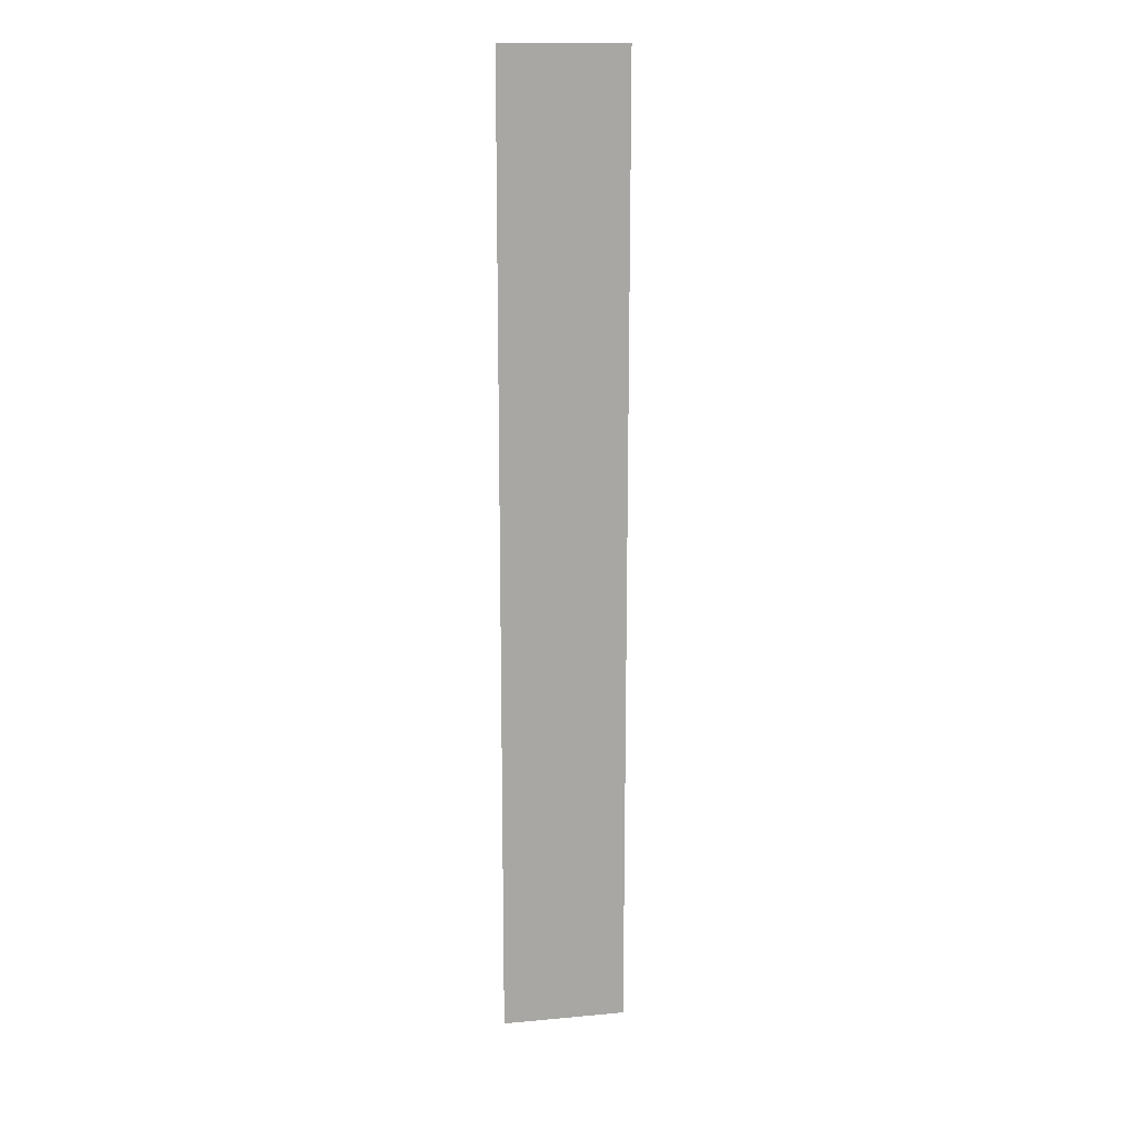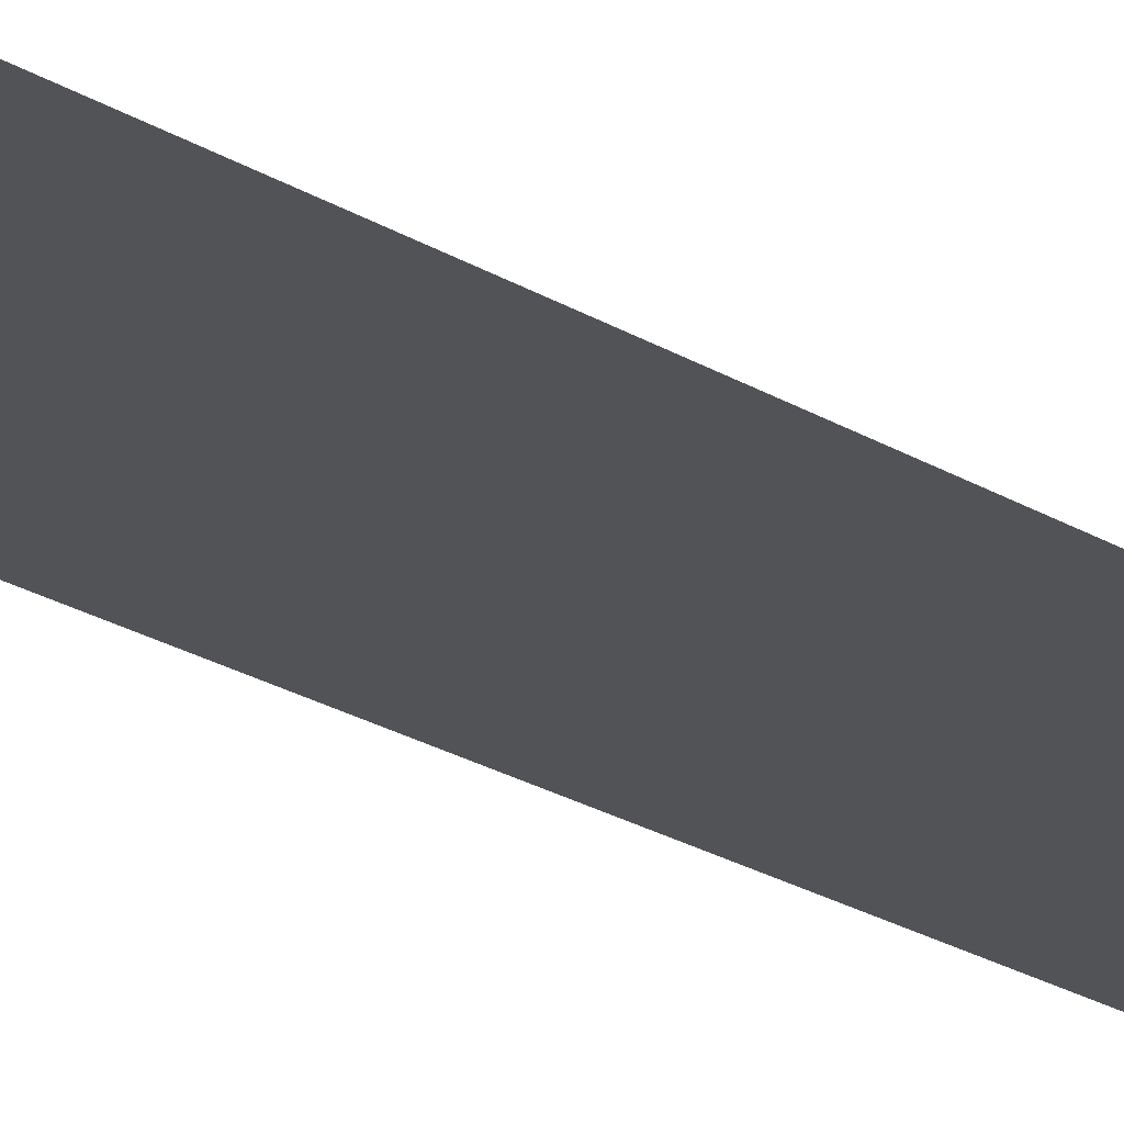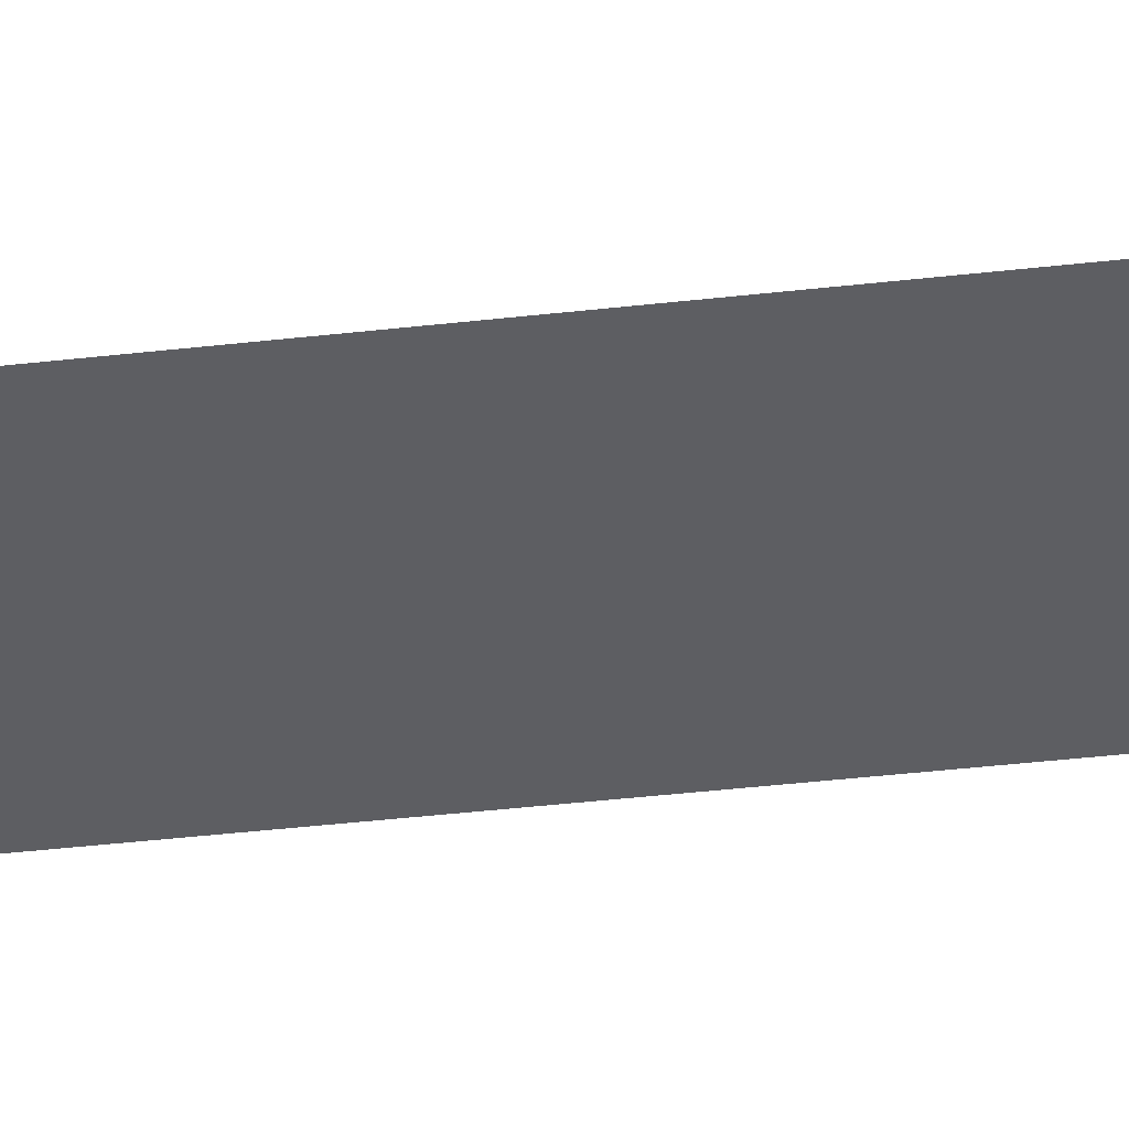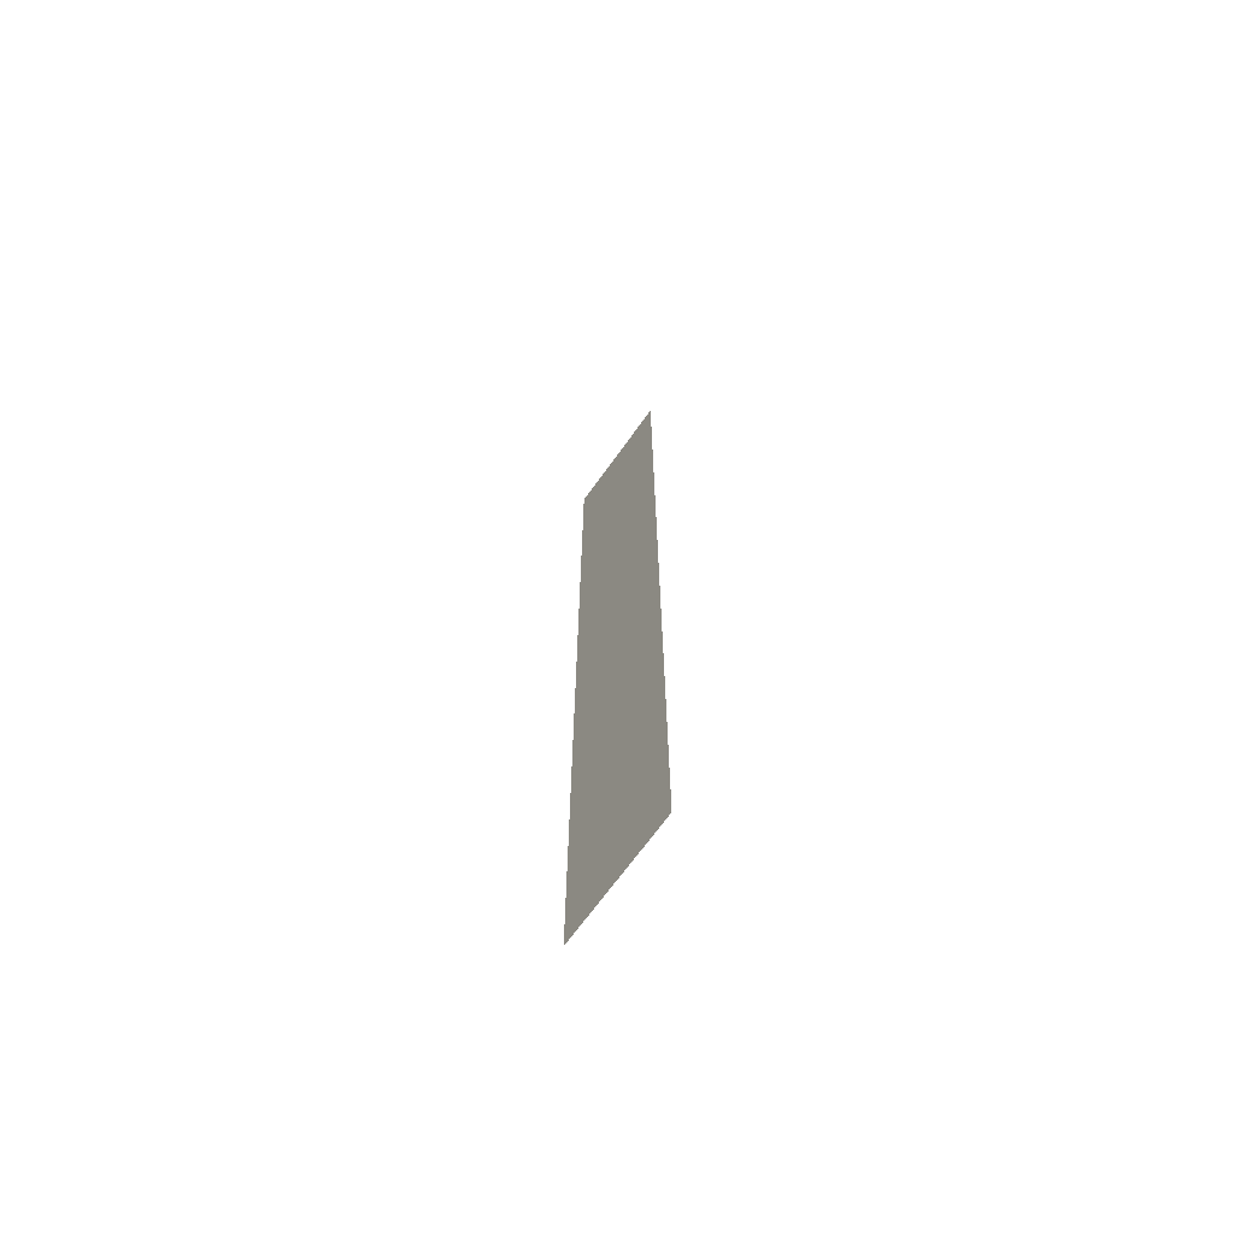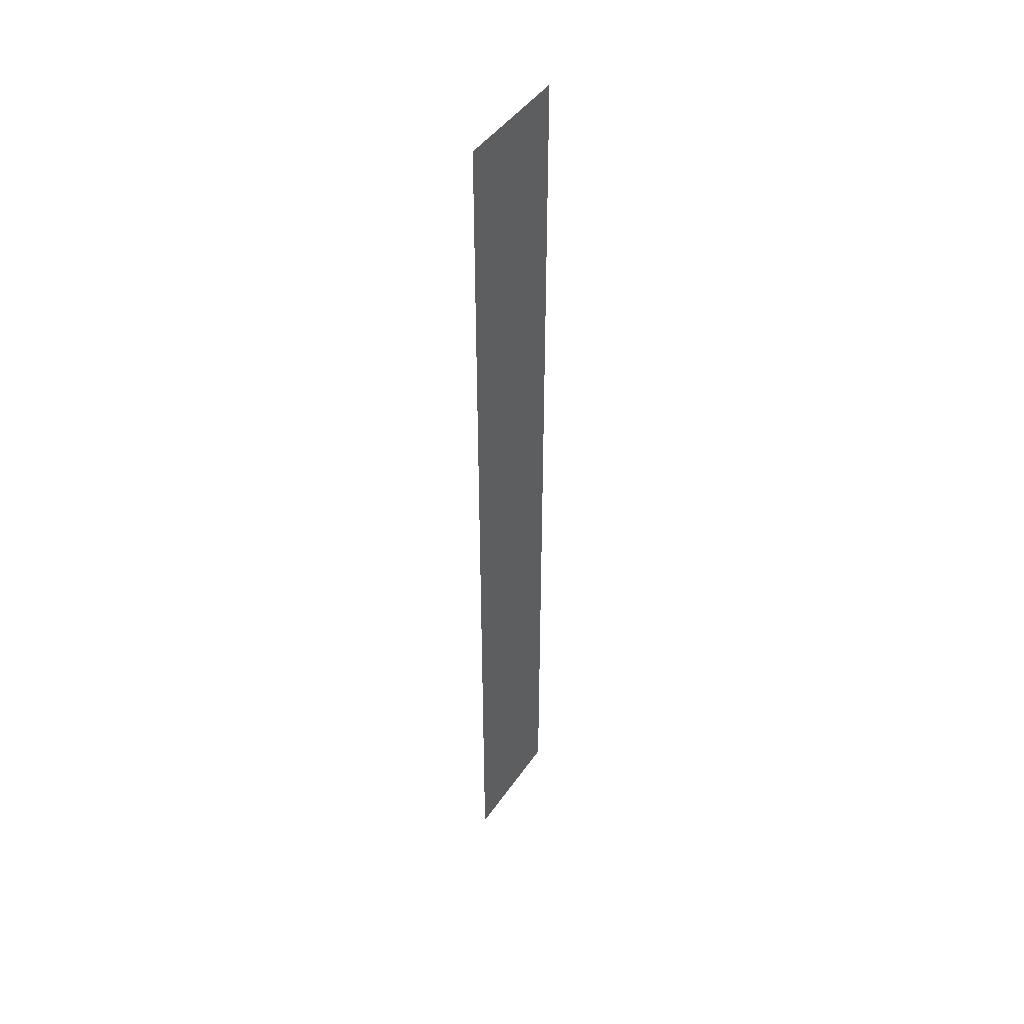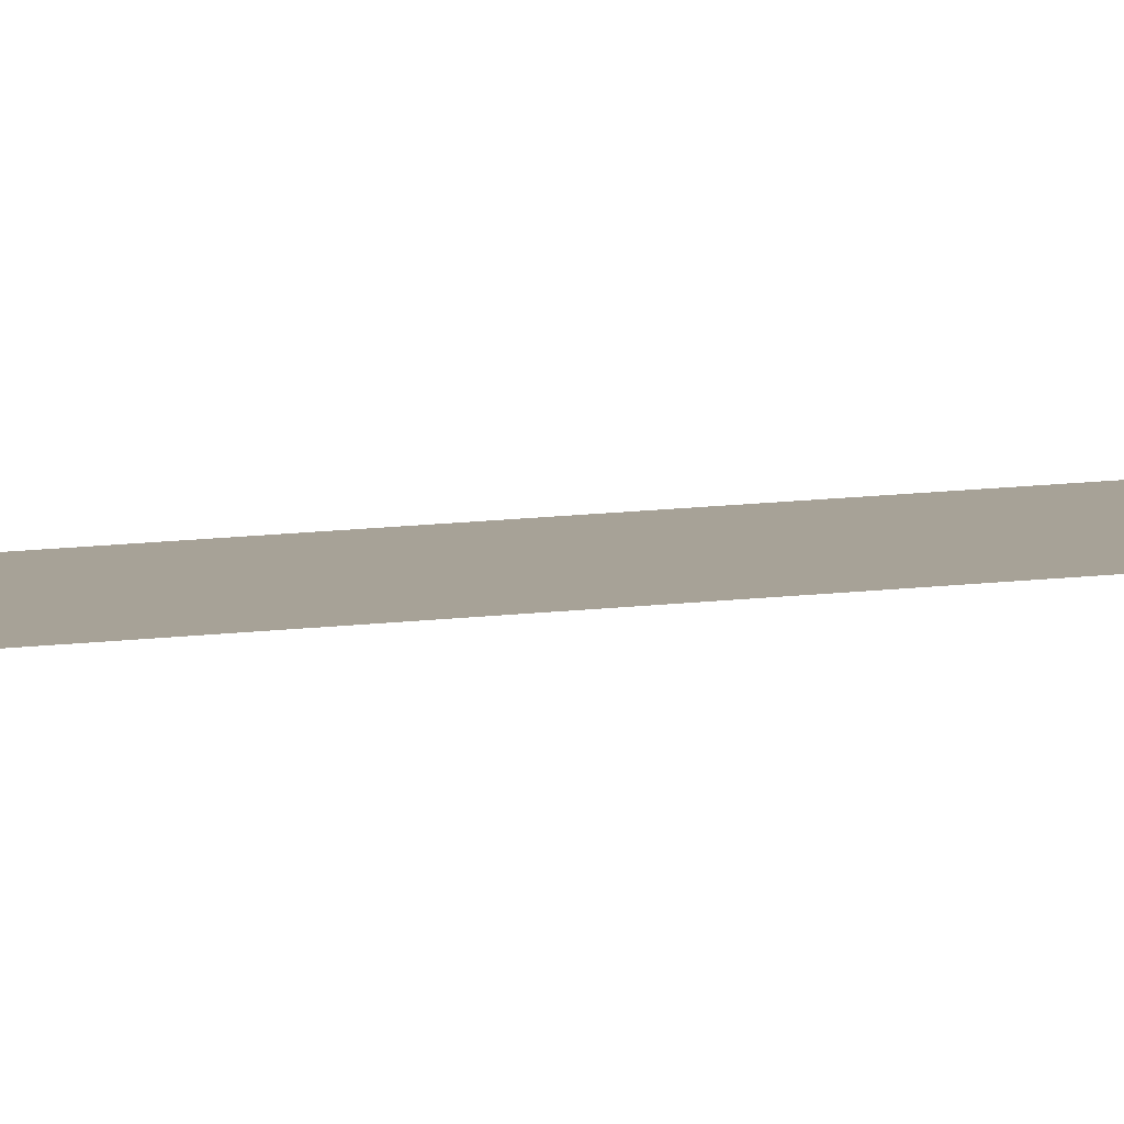
<metadata>
{"format":"obj","ext":"obj","renderer":"f3d","projection":"perspective","resolution":1024,"background":"white","views":[{"elev":15.6,"azim":-3.3,"up":"+Y"},{"elev":-18.5,"azim":-142.2,"up":"+Z"},{"elev":-31.3,"azim":-80.0,"up":"+Z"},{"elev":-68.7,"azim":61.9,"up":"+Y"},{"elev":45.1,"azim":129.8,"up":"+Y"},{"elev":14.1,"azim":-105.0,"up":"+Z"}]}
</metadata>
<code>
o #ID234
v -0.2478 -0.4943 0.3673
v -0.255 -0.5503 0.3682
v -0.255 -0.4943 0.3682
v -0.2478 -0.5503 0.3673
v -0.2478 -0.5503 0.3673
v -0.2478 -0.4943 0.3673
v -0.255 -0.5503 0.3682
v -0.255 -0.4943 0.3682
f 1 2 3
f 2 1 4
f 5 6 7
f 8 7 6

</code>
